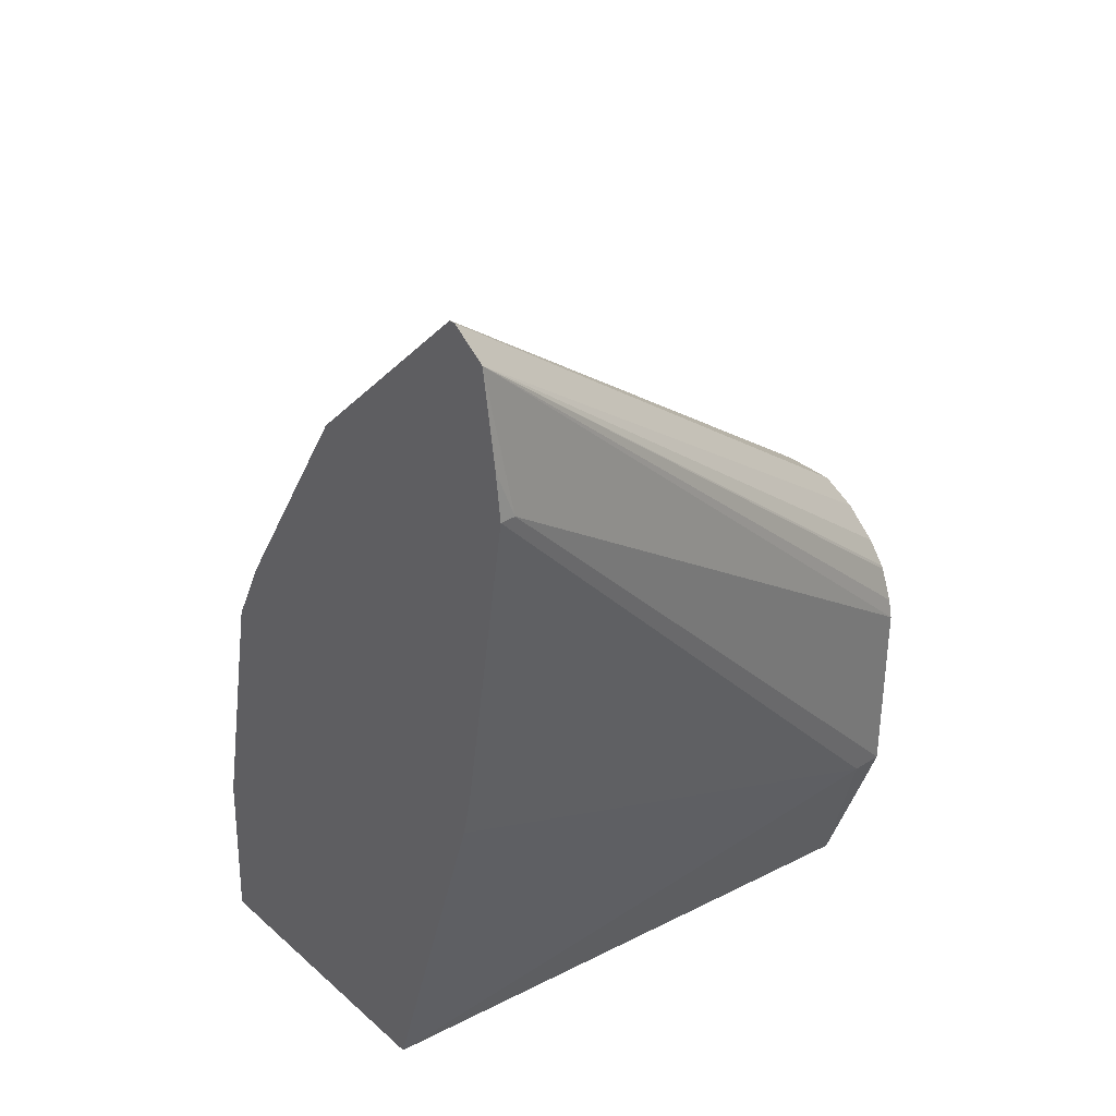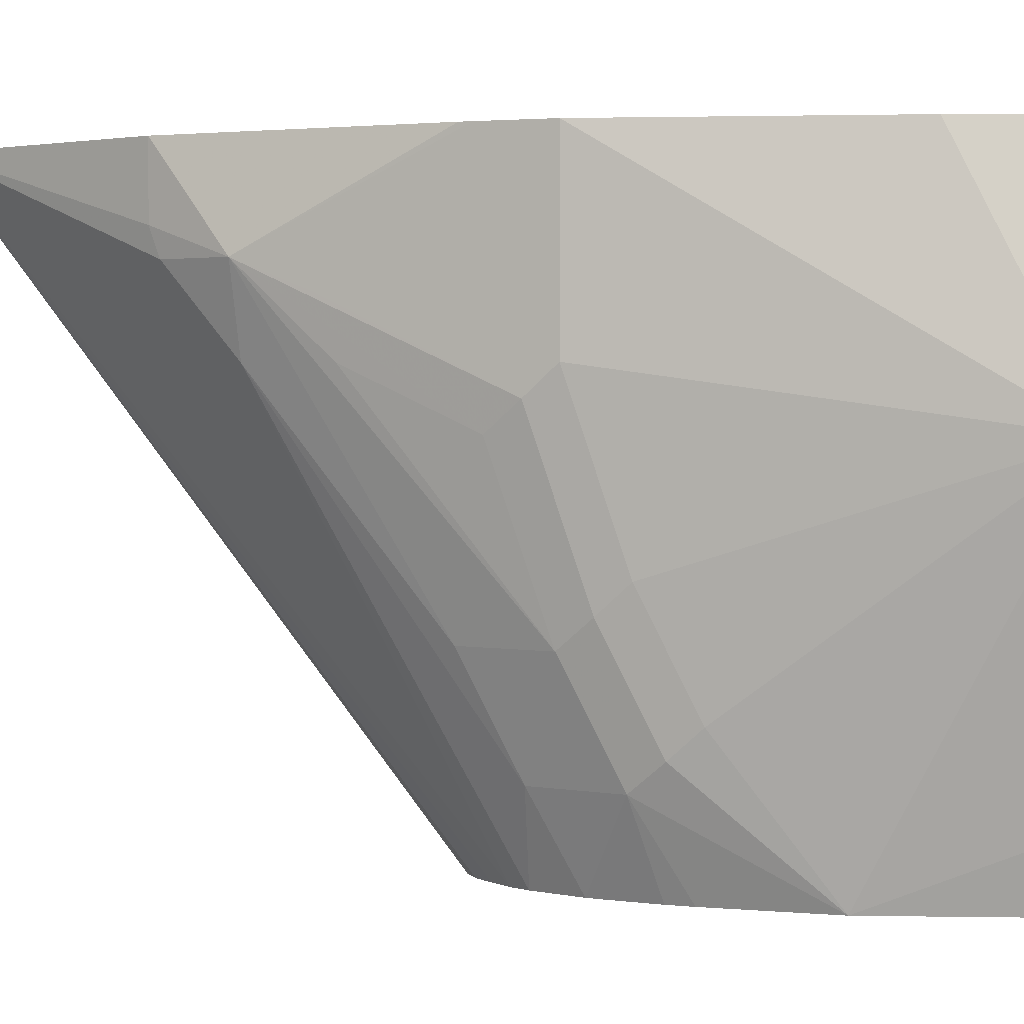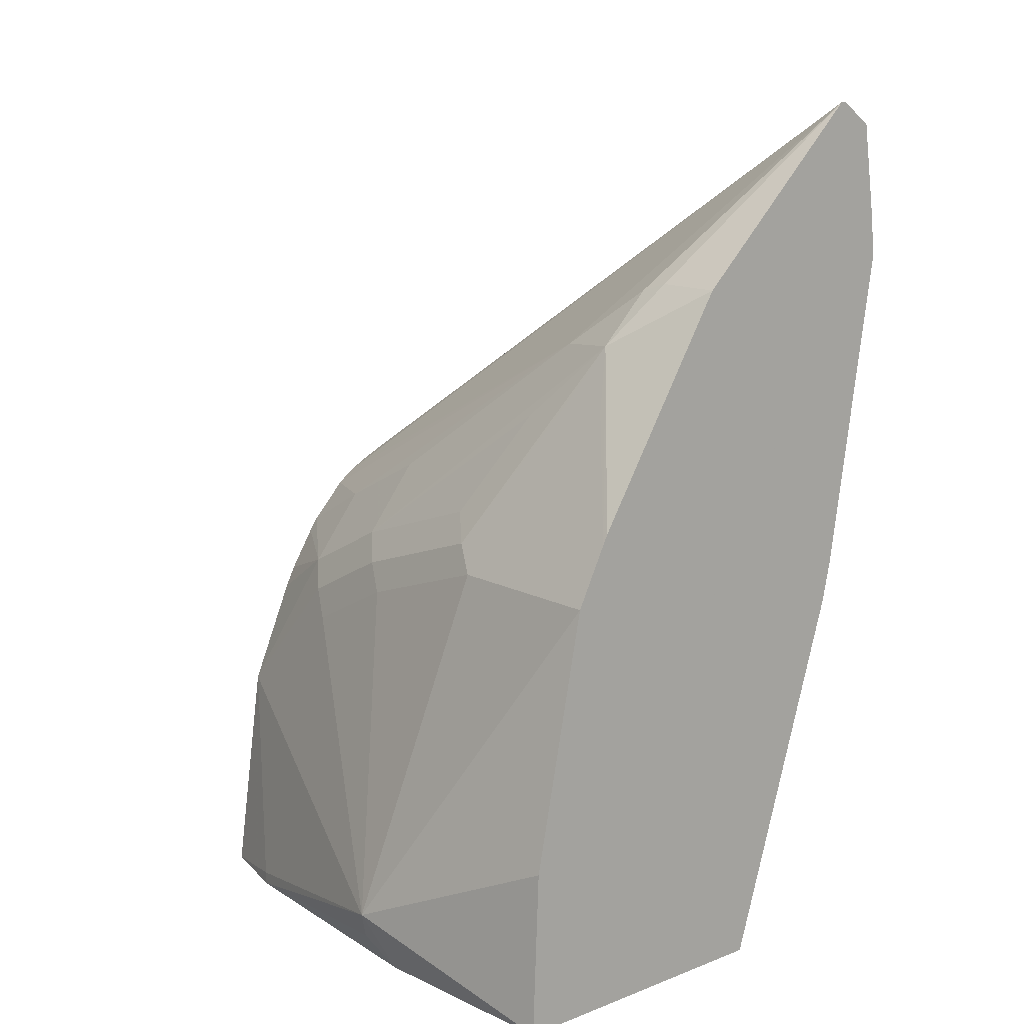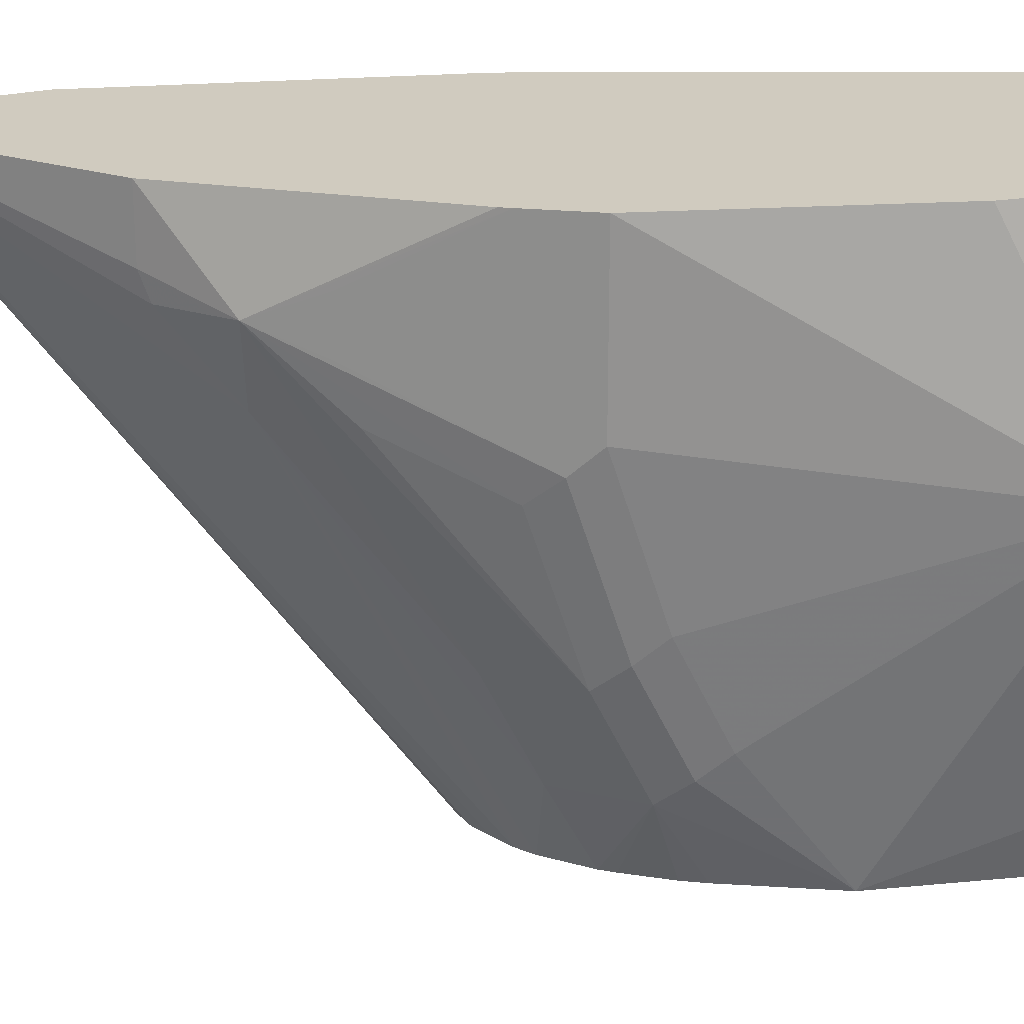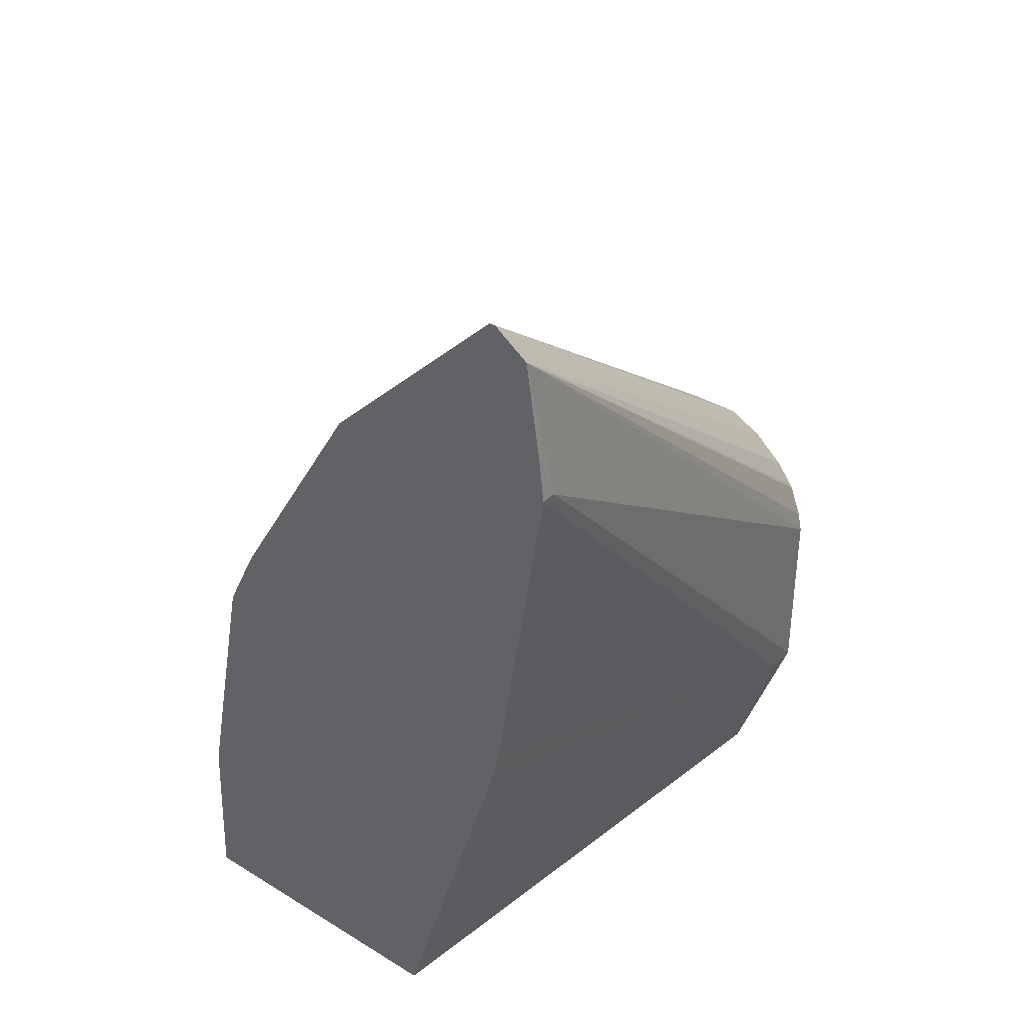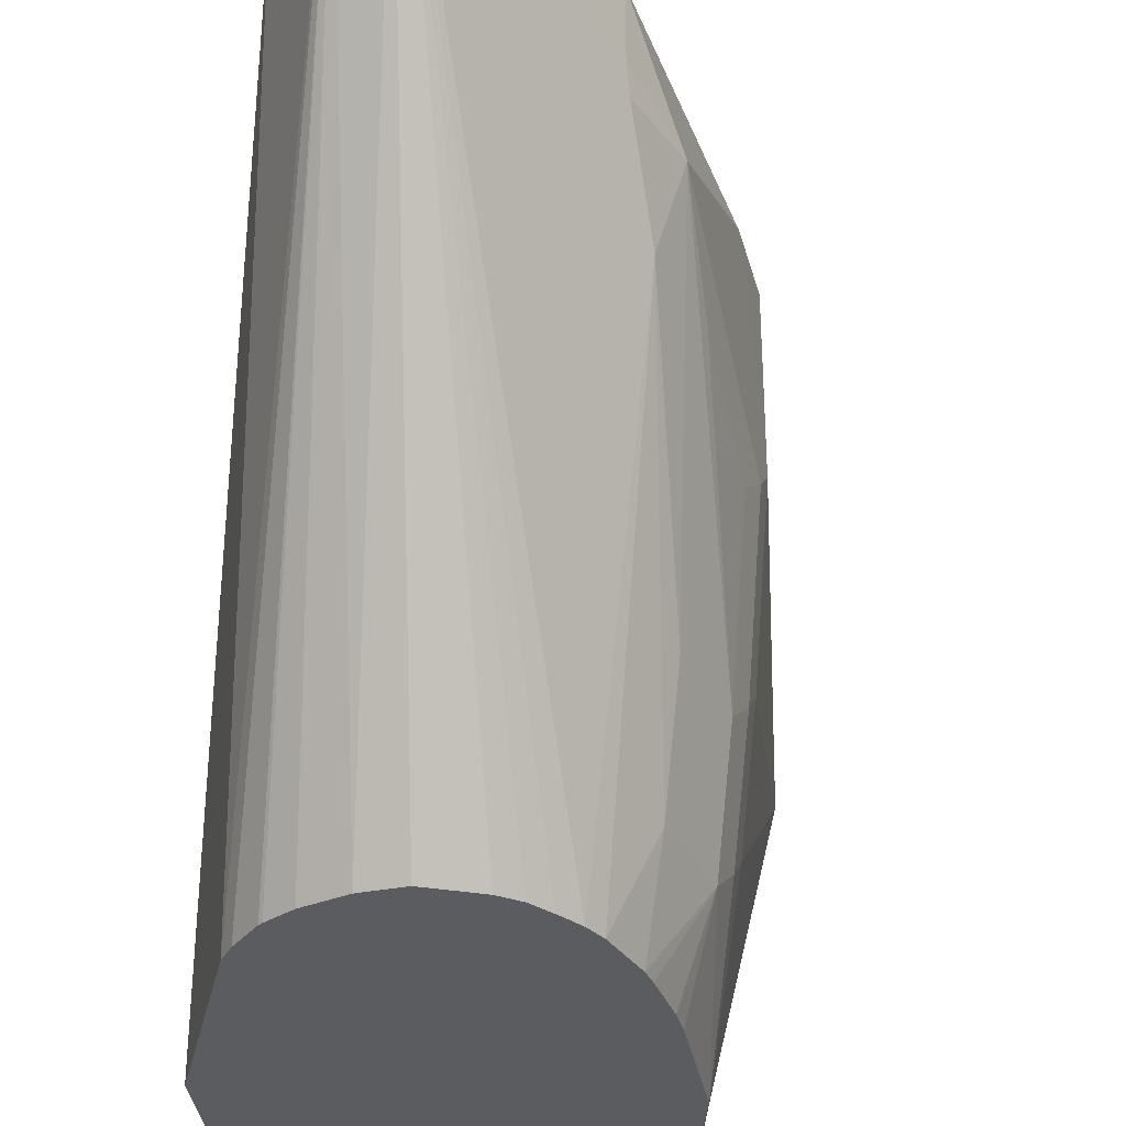
<metadata>
{"format":"obj","ext":"obj","renderer":"f3d","projection":"perspective","resolution":1024,"background":"white","views":[{"elev":33.9,"azim":49.4,"up":"+Y"},{"elev":2.4,"azim":-94.5,"up":"+Z"},{"elev":13.5,"azim":-40.5,"up":"+Y"},{"elev":23.7,"azim":-107.2,"up":"+Z"},{"elev":36.1,"azim":38.4,"up":"+Y"},{"elev":-34.9,"azim":167.6,"up":"+Z"}]}
</metadata>
<code>
v -0.2001 0.01473 -0.2511
v -0.2173 0.03954 -0.3358
v -0.2049 0.01473 -0.3308
v -0.08693 0.01473 -0.2511
v -0.1975 0.07902 -0.2511
v -0.1778 0.1383 -0.4148
v -0.1778 0.09879 -0.4666
v -0.1975 0.01976 -0.4346
v -0.1975 0.01473 -0.4346
v -0.2107 0.02636 -0.3424
v -0.1778 0.1778 -0.2511
v -0.1778 0.1778 -0.3161
v -0.1778 0.1581 -0.3753
v -0.06272 0.01473 -0.4666
v -0.03952 0.07902 -0.4543
v -0.04303 0.1563 -0.2511
v -0.1728 0.1482 -0.4247
v -0.1896 0.01473 -0.4666
v -0.1654 0.1581 -0.4346
v -0.1608 0.1383 -0.4666
v -0.1914 0.01473 -0.4594
v -0.1665 0.2003 -0.2511
v -0.1728 0.1679 -0.3852
v -0.1449 0.2436 -0.2963
v -0.1728 0.1876 -0.3259
v -0.03952 0.07902 -0.4666
v -0.01977 0.2963 -0.2511
v -0.03952 0.1721 -0.2511
v -0.1654 0.1778 -0.3951
v -0.1449 0.1844 -0.4346
v -0.1436 0.1671 -0.4666
v -0.147 0.1621 -0.4666
v -0.1567 0.1465 -0.4666
v -0.1646 0.2041 -0.2511
v -0.1333 0.2666 -0.2864
v -0.1449 0.2436 -0.2766
v -0.1654 0.1975 -0.3358
v -0.03952 0.1505 -0.4666
v -0.01977 0.2963 -0.2568
v -0.02184 0.3136 -0.2511
v -0.1457 0.237 -0.3161
v -0.1449 0.2041 -0.3951
v -0.1251 0.2634 -0.3161
v -0.1301 0.1819 -0.4666
v -0.1119 0.2897 -0.2511
v -0.1119 0.2897 -0.2766
v -0.1284 0.2716 -0.2864
v -0.04118 0.1581 -0.4666
v -0.02722 0.3481 -0.2511
v -0.1136 0.2864 -0.2864
v -0.04238 0.3571 -0.2511
v -0.1238 0.1868 -0.4666
v -0.04601 0.1704 -0.4666
v -0.04006 0.3571 -0.2511
v -0.04682 0.1718 -0.4666
v -0.05365 0.1805 -0.4666
v -0.06585 0.1909 -0.4666
v -0.09878 0.1975 -0.4666
v -0.1072 0.1957 -0.4666
v -0.1154 0.1916 -0.4666
v -0.06678 0.1914 -0.4666
v -0.07902 0.1975 -0.4666
f 23 25 37
f 23 37 29
f 24 36 35
f 24 35 25
f 25 35 37
f 29 37 41
f 27 39 40
f 29 41 35
f 29 35 42
f 22 36 24
f 29 42 30
f 26 38 39
f 22 35 36
f 15 27 28
f 19 33 20
f 19 32 33
f 19 30 31
f 19 29 30
f 19 23 29
f 17 23 19
f 15 28 16
f 15 39 27
f 15 26 39
f 14 26 15
f 12 25 23
f 30 42 43
f 22 34 35
f 30 43 44
f 49 56 57
f 34 45 35
f 12 24 25
f 54 61 62
f 54 57 61
f 51 62 58
f 51 54 62
f 51 60 52
f 51 59 60
f 51 58 59
f 49 57 54
f 49 55 56
f 49 53 55
f 48 53 49
f 46 51 50
f 46 50 47
f 45 51 46
f 43 52 44
f 43 51 52
f 43 50 51
f 43 47 50
f 39 49 40
f 38 49 39
f 38 48 49
f 35 41 37
f 35 43 42
f 35 47 43
f 35 46 47
f 35 45 46
f 30 44 31
f 12 22 24
f 19 31 32
f 11 22 12
f 2 13 6
f 2 12 13
f 2 11 12
f 2 5 11
f 2 10 3
f 2 9 10
f 2 8 9
f 2 7 8
f 2 6 7
f 1 5 2
f 1 11 5
f 1 22 11
f 1 45 34
f 1 51 45
f 1 54 51
f 1 49 54
f 1 40 49
f 1 27 40
f 1 28 27
f 1 16 28
f 1 4 16
f 1 14 4
f 1 18 14
f 1 21 18
f 1 9 21
f 1 3 9
f 1 2 3
f 3 10 9
f 4 14 15
f 1 34 22
f 6 13 23
f 4 15 16
f 8 21 9
f 8 18 21
f 7 14 18
f 7 26 14
f 7 38 26
f 7 48 38
f 7 53 48
f 7 56 55
f 7 57 56
f 7 61 57
f 12 23 13
f 7 62 61
f 7 58 62
f 7 55 53
f 6 23 17
f 7 59 58
f 6 17 7
f 7 18 8
f 7 17 19
f 7 20 33
f 7 33 32
f 7 19 20
f 7 31 44
f 7 44 52
f 7 52 60
f 7 60 59
f 7 32 31

</code>
